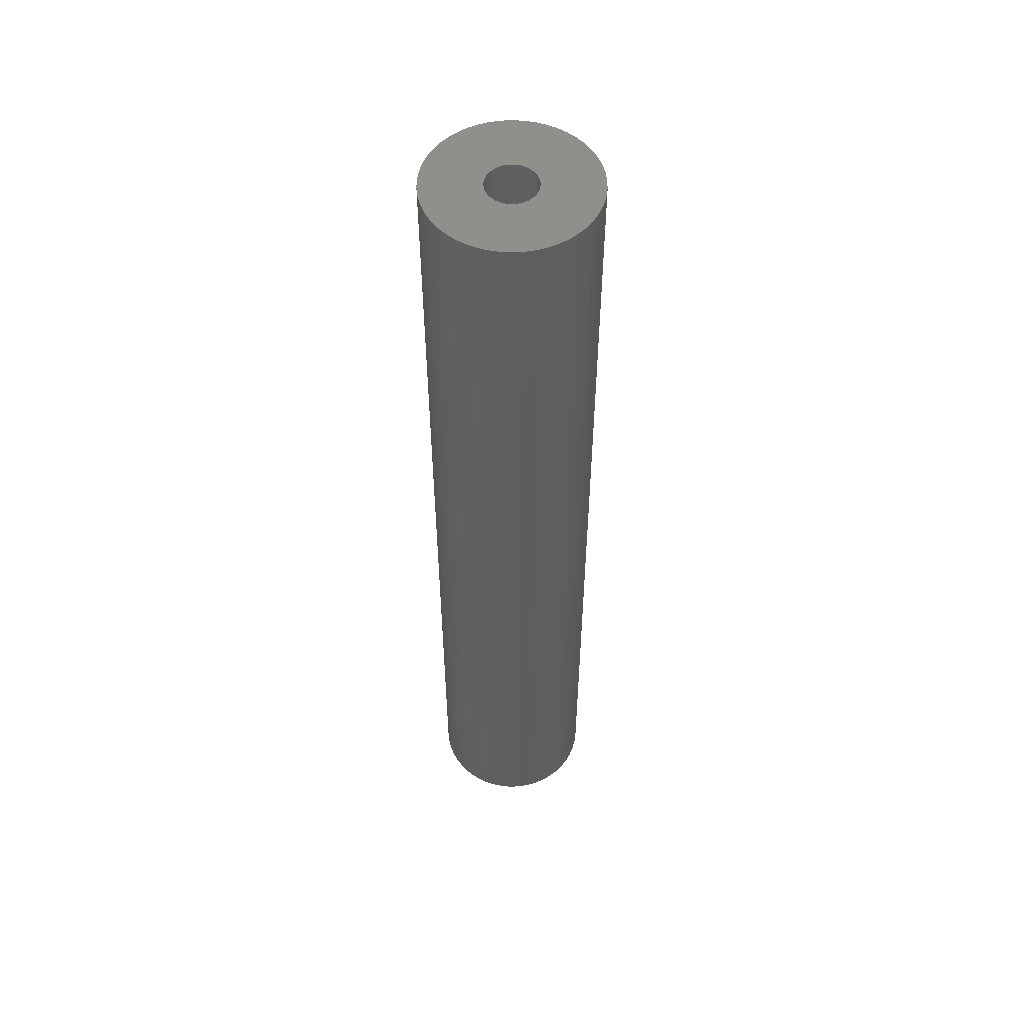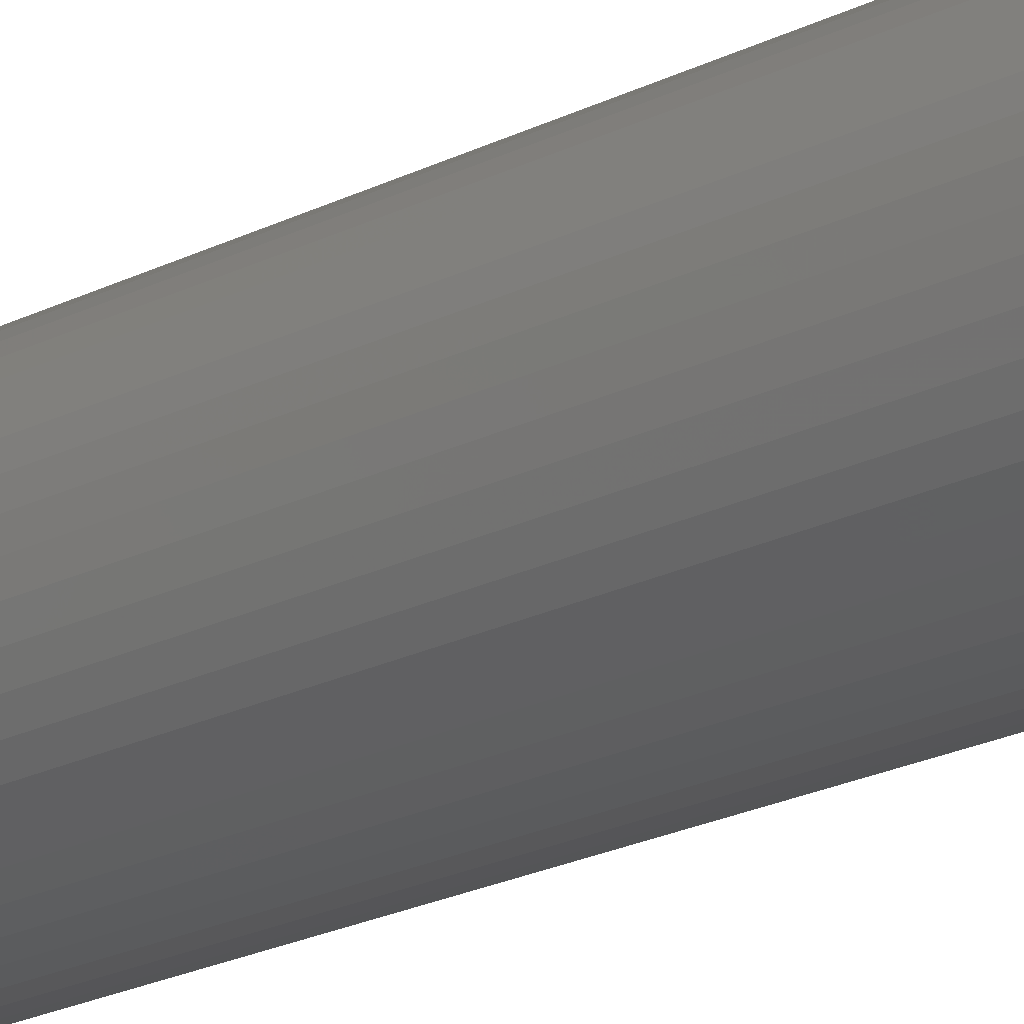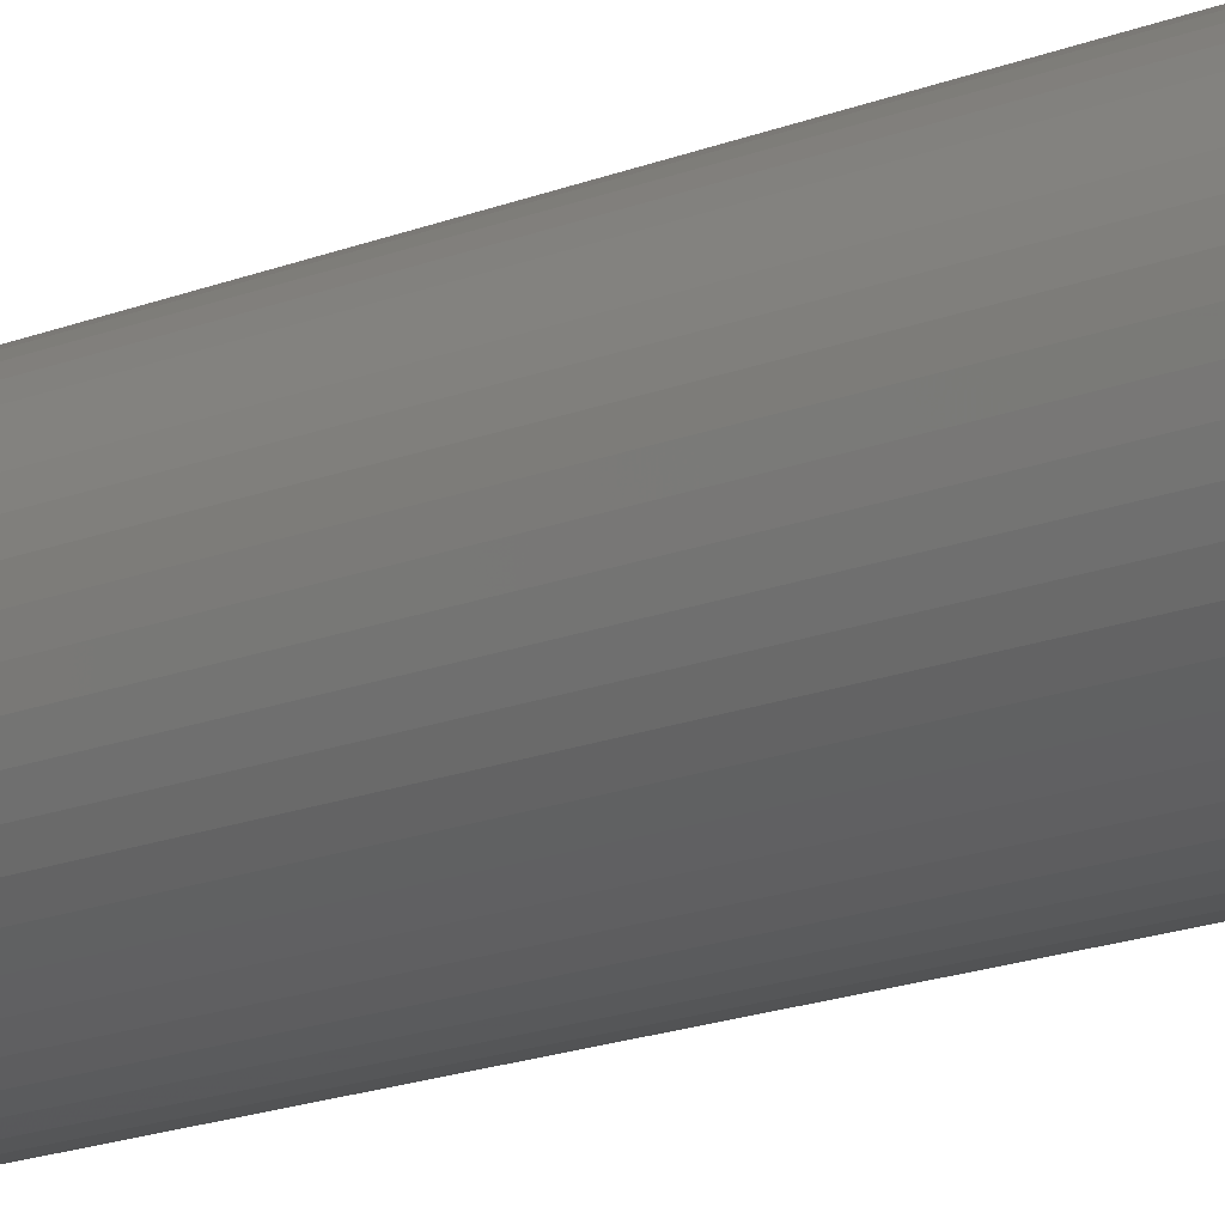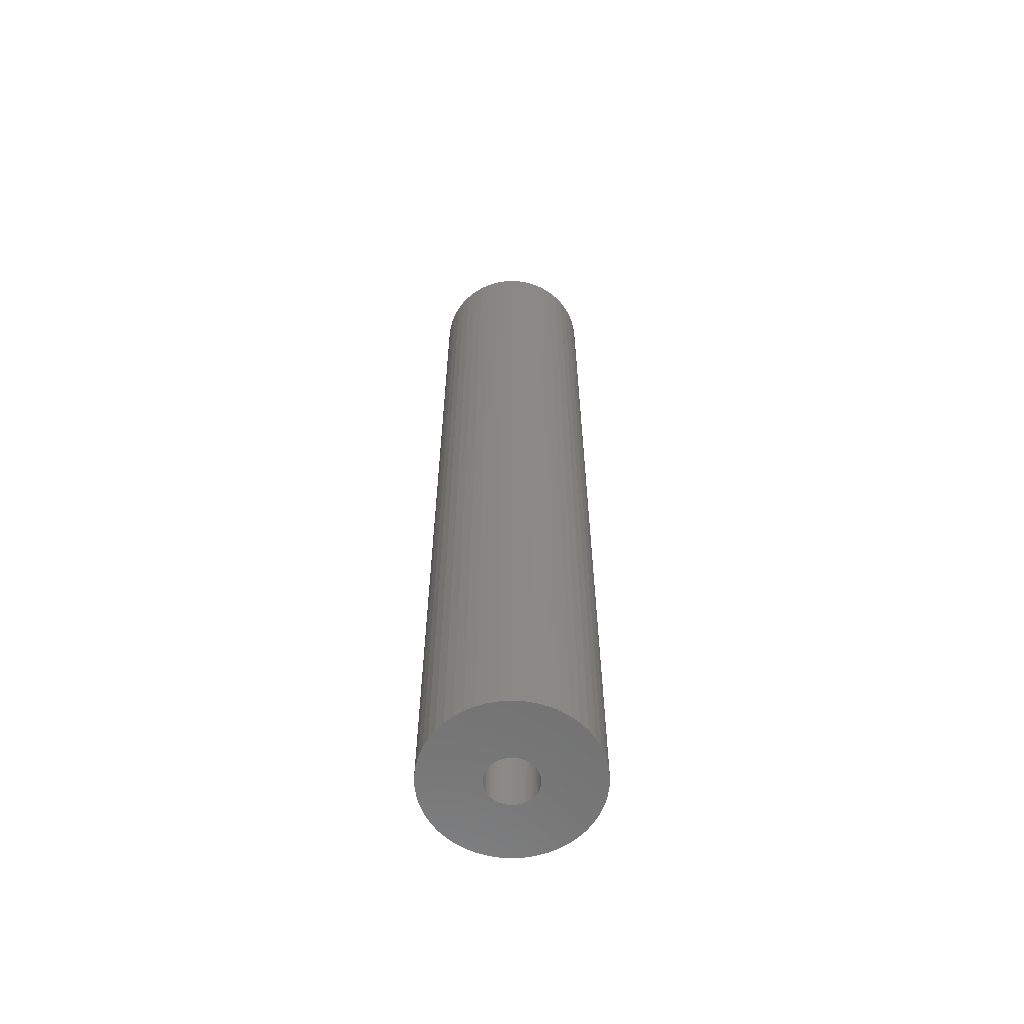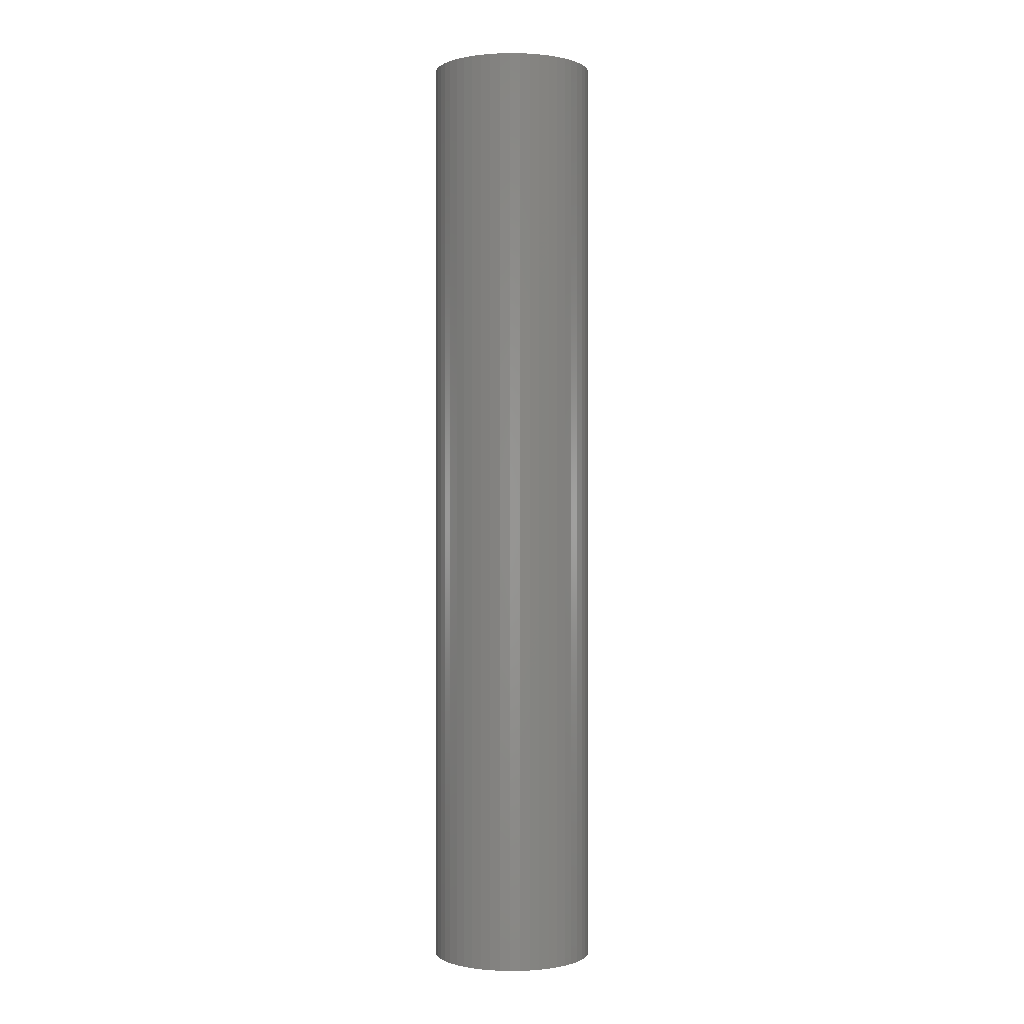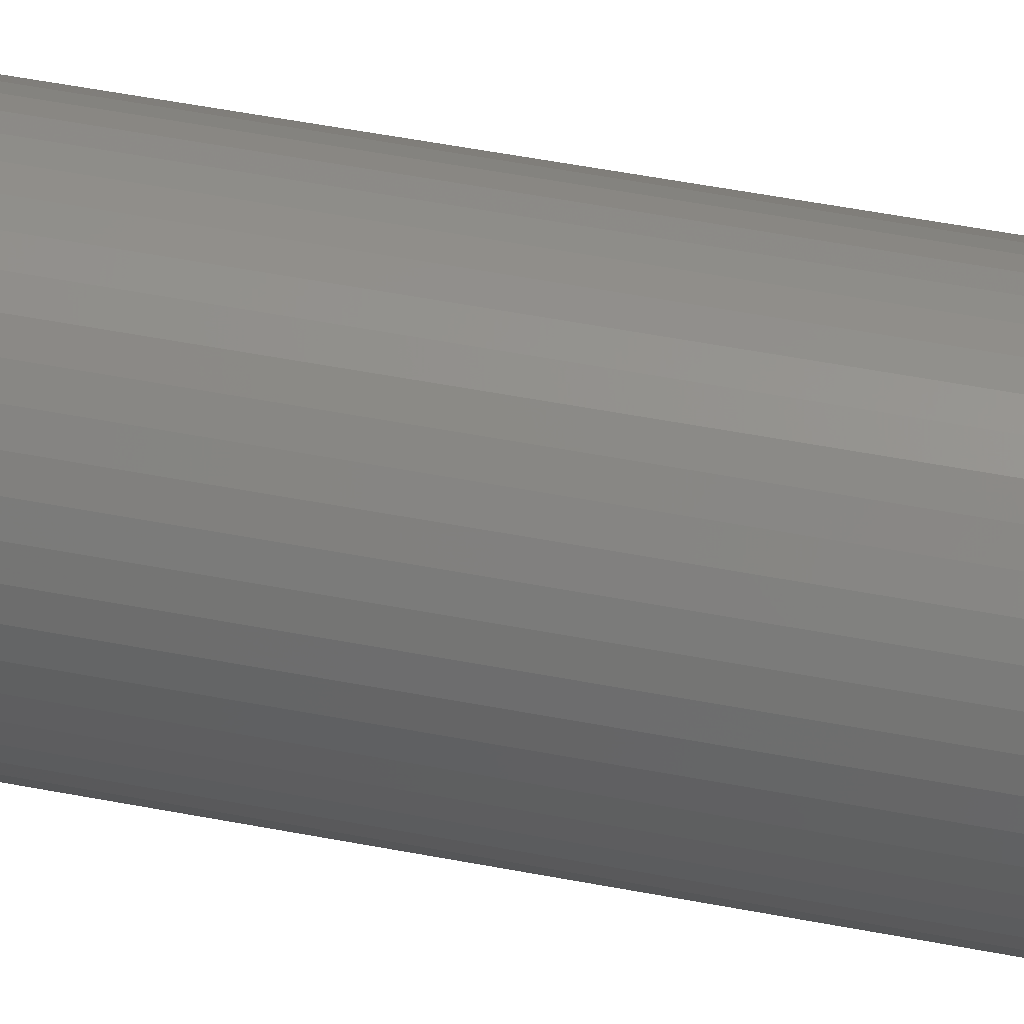
<metadata>
{"format":"stl","ext":"stl","renderer":"f3d","projection":"perspective","resolution":1024,"background":"white","views":[{"elev":53.4,"azim":-132.9,"up":"+Z"},{"elev":-19.9,"azim":-45.9,"up":"+Y"},{"elev":-15.0,"azim":132.6,"up":"+Y"},{"elev":-61.4,"azim":-133.2,"up":"+Z"},{"elev":-0.1,"azim":-45.4,"up":"+Z"},{"elev":45.9,"azim":102.9,"up":"+Y"}]}
</metadata>
<code>
# stl→obj: 200 verts, 400 faces
v 6 0 34.5
v 5.953 0.752 -34.5
v 5.953 0.752 34.5
v 6 0 -34.5
v -6 0 -34.5
v -5.953 0.752 34.5
v -5.953 0.752 -34.5
v -6 0 34.5
v 0.3767 5.988 -34.5
v -0.3767 5.988 34.5
v 0.3767 5.988 34.5
v -0.3767 5.988 -34.5
v -0.3767 -5.988 -34.5
v 0.3767 -5.988 34.5
v -0.3767 -5.988 34.5
v 0.3767 -5.988 -34.5
v 4.374 4.107 -34.5
v 3.825 4.623 34.5
v 4.374 4.107 34.5
v 3.825 4.623 -34.5
v -3.825 4.623 -34.5
v -4.374 4.107 34.5
v -3.825 4.623 34.5
v -4.374 4.107 -34.5
v -1.854 5.706 -34.5
v -2.555 5.429 34.5
v -1.854 5.706 34.5
v -2.555 5.429 -34.5
v 5.579 2.209 34.5
v 5.258 2.891 -34.5
v 5.258 2.891 34.5
v 5.579 2.209 -34.5
v 5.811 1.492 -34.5
v 5.811 1.492 34.5
v 2.555 5.429 -34.5
v 1.854 5.706 34.5
v 2.555 5.429 34.5
v 1.854 5.706 -34.5
v 1.124 5.894 34.5
v 1.124 5.894 -34.5
v 3.215 5.066 -34.5
v 3.215 5.066 34.5
v -5.579 2.209 -34.5
v -5.258 2.891 34.5
v -5.258 2.891 -34.5
v -5.579 2.209 34.5
v -5.811 1.492 -34.5
v -5.811 1.492 34.5
v -1.124 5.894 34.5
v -1.124 5.894 -34.5
v 1.124 -5.894 34.5
v 1.124 -5.894 -34.5
v 1.854 -5.706 -34.5
v 2.555 -5.429 34.5
v 1.854 -5.706 34.5
v 2.555 -5.429 -34.5
v 4.854 3.527 34.5
v 4.854 3.527 -34.5
v -4.854 3.527 34.5
v -4.854 3.527 -34.5
v 1.8 0 34.5
v 1.786 0.2256 34.5
v 5.953 -0.752 34.5
v 1.743 0.4476 34.5
v 1.786 -0.2256 34.5
v 1.674 0.6626 34.5
v 5.811 -1.492 34.5
v 1.577 0.8672 34.5
v 1.743 -0.4476 34.5
v 1.456 1.058 34.5
v 5.579 -2.209 34.5
v 1.312 1.232 34.5
v 1.674 -0.6626 34.5
v 1.147 1.387 34.5
v 5.258 -2.891 34.5
v 0.9645 1.52 34.5
v 1.577 -0.8672 34.5
v 0.7664 1.629 34.5
v 4.854 -3.527 34.5
v 1.456 -1.058 34.5
v 0.5562 1.712 34.5
v 0.3373 1.768 34.5
v 0.113 1.796 34.5
v -0.113 1.796 34.5
v -0.3373 1.768 34.5
v -0.5562 1.712 34.5
v -0.7664 1.629 34.5
v -0.9645 1.52 34.5
v -3.215 5.066 34.5
v -1.147 1.387 34.5
v -1.312 1.232 34.5
v -1.456 1.058 34.5
v 4.374 -4.107 34.5
v 1.312 -1.232 34.5
v 3.825 -4.623 34.5
v 1.147 -1.387 34.5
v 3.215 -5.066 34.5
v 0.9645 -1.52 34.5
v 0.7664 -1.629 34.5
v 0.5562 -1.712 34.5
v 0.3373 -1.768 34.5
v 0.113 -1.796 34.5
v -0.113 -1.796 34.5
v -0.3373 -1.768 34.5
v -1.124 -5.894 34.5
v -0.5562 -1.712 34.5
v -1.854 -5.706 34.5
v -0.7664 -1.629 34.5
v -2.555 -5.429 34.5
v -0.9645 -1.52 34.5
v -3.215 -5.066 34.5
v -1.147 -1.387 34.5
v -3.825 -4.623 34.5
v -1.312 -1.232 34.5
v -4.374 -4.107 34.5
v -1.456 -1.058 34.5
v -4.854 -3.527 34.5
v -1.577 -0.8672 34.5
v -5.258 -2.891 34.5
v -1.674 -0.6626 34.5
v -5.579 -2.209 34.5
v -1.743 -0.4476 34.5
v -5.811 -1.492 34.5
v -1.786 -0.2256 34.5
v -5.953 -0.752 34.5
v -1.8 0 34.5
v -1.577 0.8672 34.5
v -1.674 0.6626 34.5
v -1.743 0.4476 34.5
v -1.786 0.2256 34.5
v -3.215 5.066 -34.5
v 5.953 -0.752 -34.5
v 3.215 -5.066 -34.5
v 3.825 -4.623 -34.5
v 4.374 -4.107 -34.5
v 5.811 -1.492 -34.5
v -4.374 -4.107 -34.5
v -3.825 -4.623 -34.5
v -5.258 -2.891 -34.5
v -5.579 -2.209 -34.5
v -4.854 -3.527 -34.5
v 1.8 0 -34.5
v 1.786 -0.2256 -34.5
v 1.743 -0.4476 -34.5
v 5.579 -2.209 -34.5
v 1.786 0.2256 -34.5
v 1.674 -0.6626 -34.5
v 5.258 -2.891 -34.5
v 1.577 -0.8672 -34.5
v 4.854 -3.527 -34.5
v 1.743 0.4476 -34.5
v 1.456 -1.058 -34.5
v 1.312 -1.232 -34.5
v 1.674 0.6626 -34.5
v 1.147 -1.387 -34.5
v 0.9645 -1.52 -34.5
v 1.577 0.8672 -34.5
v 0.7664 -1.629 -34.5
v 1.456 1.058 -34.5
v 0.5562 -1.712 -34.5
v 0.3373 -1.768 -34.5
v 0.113 -1.796 -34.5
v -0.113 -1.796 -34.5
v -0.3373 -1.768 -34.5
v -1.124 -5.894 -34.5
v -0.5562 -1.712 -34.5
v -1.854 -5.706 -34.5
v -0.7664 -1.629 -34.5
v -2.555 -5.429 -34.5
v -0.9645 -1.52 -34.5
v -3.215 -5.066 -34.5
v -1.147 -1.387 -34.5
v -1.312 -1.232 -34.5
v -1.456 -1.058 -34.5
v 1.312 1.232 -34.5
v 1.147 1.387 -34.5
v 0.9645 1.52 -34.5
v 0.7664 1.629 -34.5
v 0.5562 1.712 -34.5
v 0.3373 1.768 -34.5
v 0.113 1.796 -34.5
v -0.113 1.796 -34.5
v -0.3373 1.768 -34.5
v -0.5562 1.712 -34.5
v -0.7664 1.629 -34.5
v -0.9645 1.52 -34.5
v -1.147 1.387 -34.5
v -1.312 1.232 -34.5
v -1.456 1.058 -34.5
v -1.577 0.8672 -34.5
v -1.674 0.6626 -34.5
v -1.743 0.4476 -34.5
v -1.786 0.2256 -34.5
v -1.8 0 -34.5
v -1.577 -0.8672 -34.5
v -1.674 -0.6626 -34.5
v -1.743 -0.4476 -34.5
v -5.811 -1.492 -34.5
v -1.786 -0.2256 -34.5
v -5.953 -0.752 -34.5
f 1 2 3
f 2 1 4
f 5 6 7
f 6 5 8
f 9 10 11
f 10 9 12
f 13 14 15
f 14 13 16
f 17 18 19
f 18 17 20
f 21 22 23
f 22 21 24
f 25 26 27
f 26 25 28
f 29 30 31
f 30 29 32
f 3 33 34
f 33 3 2
f 35 36 37
f 36 35 38
f 38 39 36
f 39 38 40
f 41 37 42
f 37 41 35
f 43 44 45
f 44 43 46
f 47 46 43
f 46 47 48
f 12 49 10
f 49 12 50
f 16 51 14
f 51 16 52
f 53 54 55
f 54 53 56
f 34 32 29
f 32 34 33
f 57 17 19
f 17 57 58
f 31 58 57
f 58 31 30
f 40 11 39
f 11 40 9
f 20 42 18
f 42 20 41
f 45 59 60
f 59 45 44
f 60 22 24
f 22 60 59
f 7 48 47
f 48 7 6
f 61 1 3
f 62 3 34
f 1 61 63
f 64 34 29
f 65 63 61
f 66 29 31
f 63 65 67
f 68 31 57
f 69 67 65
f 70 57 19
f 67 69 71
f 72 19 18
f 73 71 69
f 74 18 42
f 71 73 75
f 76 42 37
f 77 75 73
f 78 37 36
f 75 77 79
f 80 79 77
f 3 62 61
f 34 64 62
f 29 66 64
f 31 68 66
f 57 70 68
f 19 72 70
f 18 74 72
f 81 36 39
f 42 76 74
f 37 78 76
f 36 81 78
f 82 39 11
f 39 82 81
f 11 83 82
f 11 84 83
f 10 84 11
f 84 10 85
f 49 85 10
f 85 49 86
f 27 86 49
f 86 27 87
f 26 87 27
f 87 26 88
f 89 88 26
f 88 89 90
f 23 90 89
f 90 23 91
f 22 91 23
f 59 92 22
f 91 22 92
f 79 80 93
f 94 93 80
f 93 94 95
f 96 95 94
f 95 96 97
f 98 97 96
f 97 98 54
f 99 54 98
f 54 99 55
f 100 55 99
f 55 100 51
f 101 51 100
f 51 101 14
f 102 14 101
f 103 14 102
f 15 103 104
f 103 15 14
f 105 104 106
f 107 106 108
f 109 108 110
f 104 105 15
f 111 110 112
f 113 112 114
f 115 114 116
f 117 116 118
f 119 118 120
f 121 120 122
f 123 122 124
f 106 107 105
f 125 124 126
f 92 59 127
f 44 127 59
f 108 109 107
f 127 44 128
f 110 111 109
f 46 128 44
f 112 113 111
f 128 46 129
f 114 115 113
f 48 129 46
f 116 117 115
f 129 48 130
f 118 119 117
f 6 130 48
f 120 121 119
f 130 6 126
f 122 123 121
f 8 126 6
f 124 125 123
f 126 8 125
f 28 89 26
f 89 28 131
f 131 23 89
f 23 131 21
f 50 27 49
f 27 50 25
f 63 4 1
f 4 63 132
f 56 97 54
f 97 56 133
f 134 93 95
f 93 134 135
f 67 132 63
f 132 67 136
f 137 113 115
f 113 137 138
f 139 121 140
f 121 139 119
f 141 119 139
f 119 141 117
f 142 4 132
f 143 132 136
f 4 142 2
f 144 136 145
f 146 2 142
f 147 145 148
f 2 146 33
f 149 148 150
f 151 33 146
f 152 150 135
f 33 151 32
f 153 135 134
f 154 32 151
f 155 134 133
f 32 154 30
f 156 133 56
f 157 30 154
f 158 56 53
f 30 157 58
f 159 58 157
f 132 143 142
f 136 144 143
f 145 147 144
f 148 149 147
f 150 152 149
f 135 153 152
f 134 155 153
f 160 53 52
f 133 156 155
f 56 158 156
f 53 160 158
f 161 52 16
f 52 161 160
f 16 162 161
f 16 163 162
f 13 163 16
f 163 13 164
f 165 164 13
f 164 165 166
f 167 166 165
f 166 167 168
f 169 168 167
f 168 169 170
f 171 170 169
f 170 171 172
f 138 172 171
f 172 138 173
f 137 173 138
f 141 174 137
f 173 137 174
f 58 159 17
f 175 17 159
f 17 175 20
f 176 20 175
f 20 176 41
f 177 41 176
f 41 177 35
f 178 35 177
f 35 178 38
f 179 38 178
f 38 179 40
f 180 40 179
f 40 180 9
f 181 9 180
f 182 9 181
f 12 182 183
f 182 12 9
f 50 183 184
f 25 184 185
f 28 185 186
f 183 50 12
f 131 186 187
f 21 187 188
f 24 188 189
f 60 189 190
f 45 190 191
f 43 191 192
f 47 192 193
f 184 25 50
f 7 193 194
f 174 141 195
f 139 195 141
f 185 28 25
f 195 139 196
f 186 131 28
f 140 196 139
f 187 21 131
f 196 140 197
f 188 24 21
f 198 197 140
f 189 60 24
f 197 198 199
f 190 45 60
f 200 199 198
f 191 43 45
f 199 200 194
f 192 47 43
f 5 194 200
f 193 7 47
f 194 5 7
f 75 145 71
f 145 75 148
f 93 150 79
f 150 93 135
f 137 117 141
f 117 137 115
f 140 123 198
f 123 140 121
f 52 55 51
f 55 52 53
f 133 95 97
f 95 133 134
f 71 136 67
f 136 71 145
f 79 148 75
f 148 79 150
f 169 107 109
f 107 169 167
f 167 105 107
f 105 167 165
f 198 125 200
f 125 198 123
f 200 8 5
f 8 200 125
f 165 15 105
f 15 165 13
f 171 109 111
f 109 171 169
f 138 111 113
f 111 138 171
f 142 62 146
f 62 142 61
f 126 193 130
f 193 126 194
f 182 83 84
f 83 182 181
f 162 103 102
f 103 162 163
f 176 72 74
f 72 176 175
f 188 90 91
f 90 188 187
f 185 86 87
f 86 185 184
f 154 68 157
f 68 154 66
f 146 64 151
f 64 146 62
f 179 78 81
f 78 179 178
f 180 81 82
f 81 180 179
f 177 74 76
f 74 177 176
f 128 190 127
f 190 128 191
f 127 189 92
f 189 127 190
f 129 191 128
f 191 129 192
f 187 88 90
f 88 187 186
f 184 85 86
f 85 184 183
f 147 69 144
f 69 147 73
f 161 102 101
f 102 161 162
f 151 66 154
f 66 151 64
f 159 72 175
f 72 159 70
f 157 70 159
f 70 157 68
f 181 82 83
f 82 181 180
f 178 76 78
f 76 178 177
f 92 188 91
f 188 92 189
f 130 192 129
f 192 130 193
f 186 87 88
f 87 186 185
f 183 84 85
f 84 183 182
f 153 96 94
f 96 153 155
f 144 65 143
f 65 144 69
f 158 100 99
f 100 158 160
f 156 99 98
f 99 156 158
f 149 73 147
f 73 149 77
f 153 80 152
f 80 153 94
f 143 61 142
f 61 143 65
f 166 108 106
f 108 166 168
f 164 106 104
f 106 164 166
f 114 174 116
f 174 114 173
f 120 197 122
f 197 120 196
f 124 194 126
f 194 124 199
f 160 101 100
f 101 160 161
f 155 98 96
f 98 155 156
f 152 77 149
f 77 152 80
f 163 104 103
f 104 163 164
f 170 112 110
f 112 170 172
f 172 114 112
f 114 172 173
f 118 196 120
f 196 118 195
f 122 199 124
f 199 122 197
f 168 110 108
f 110 168 170
f 116 195 118
f 195 116 174

</code>
